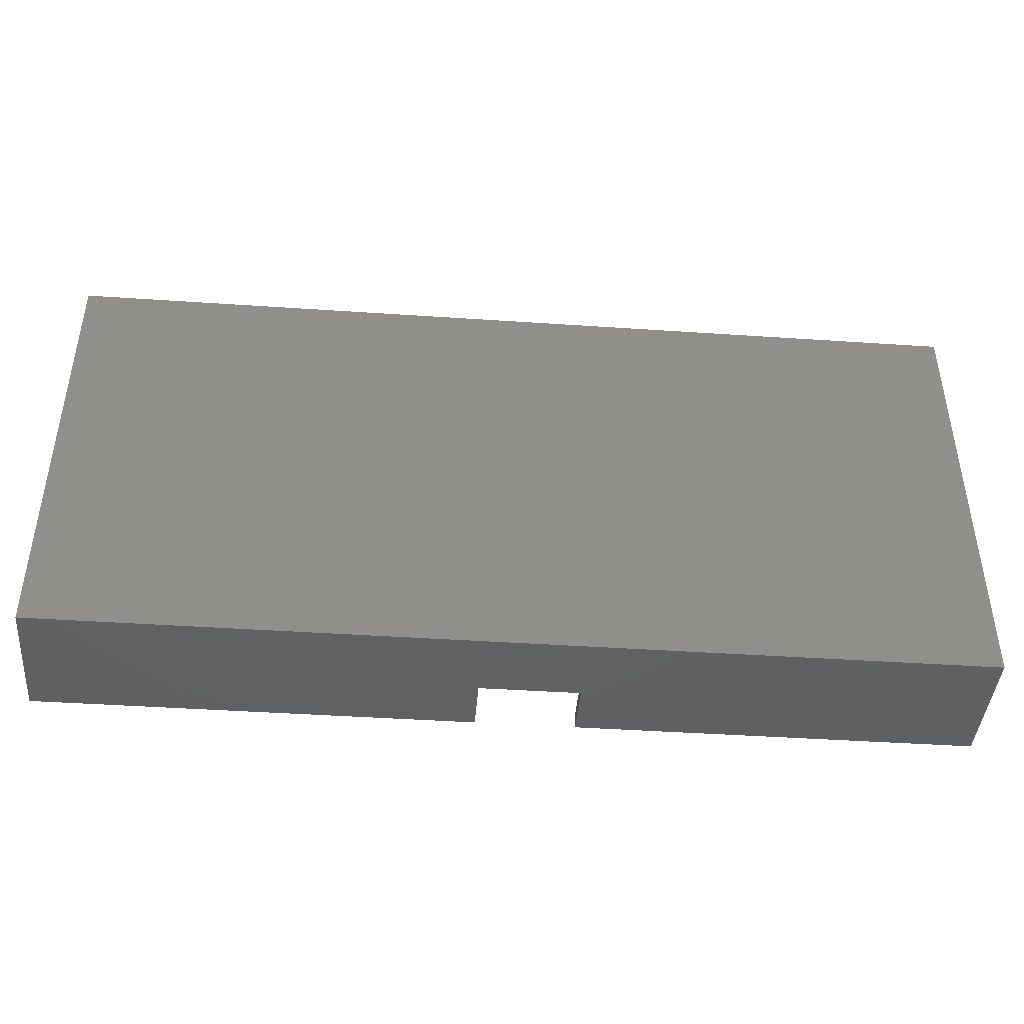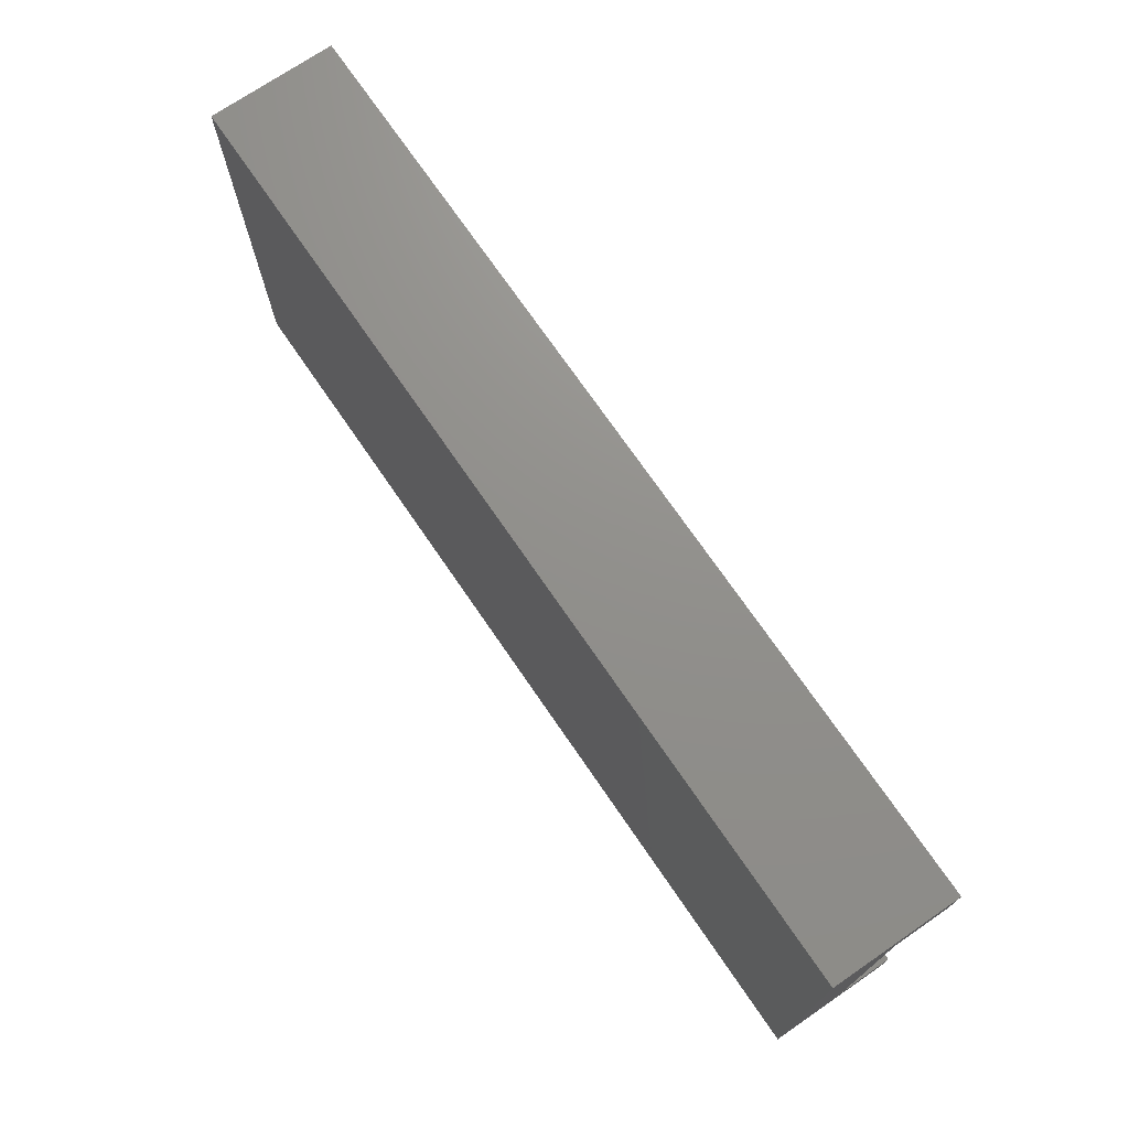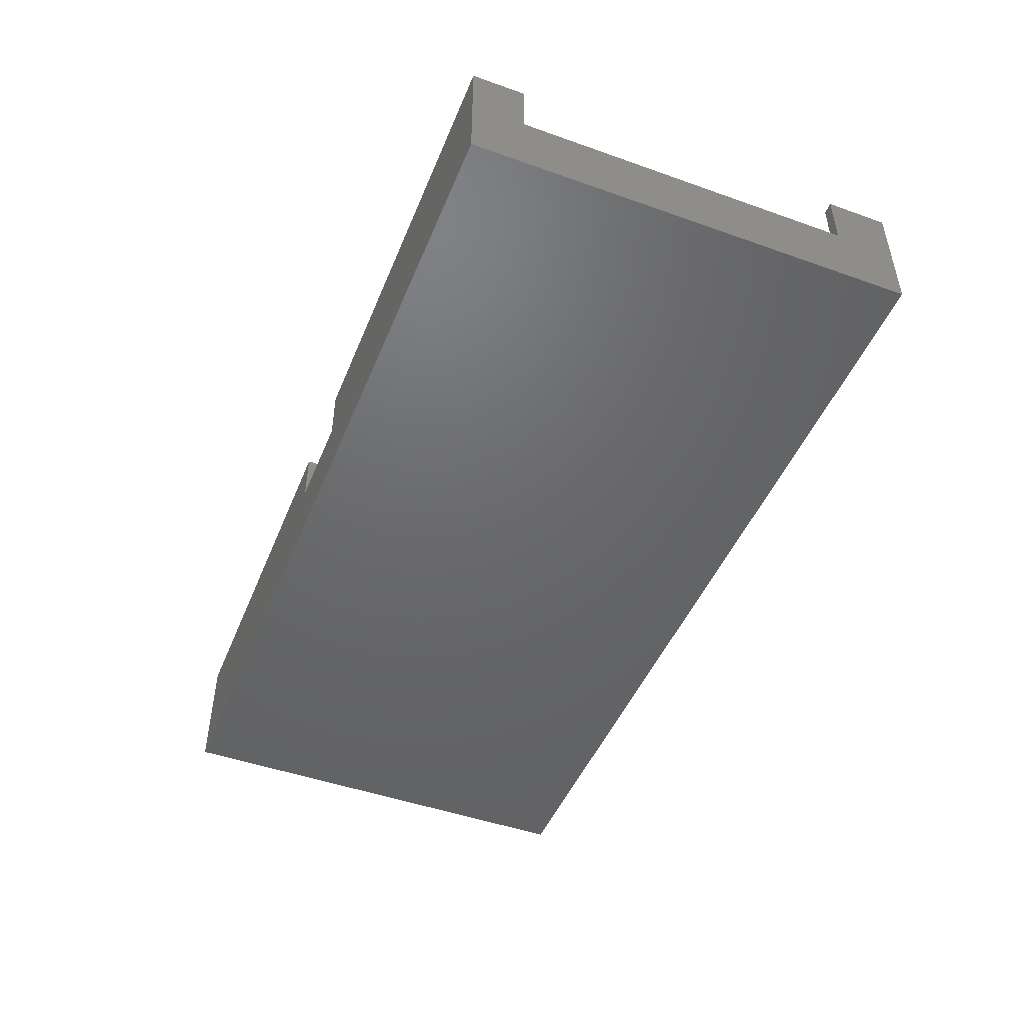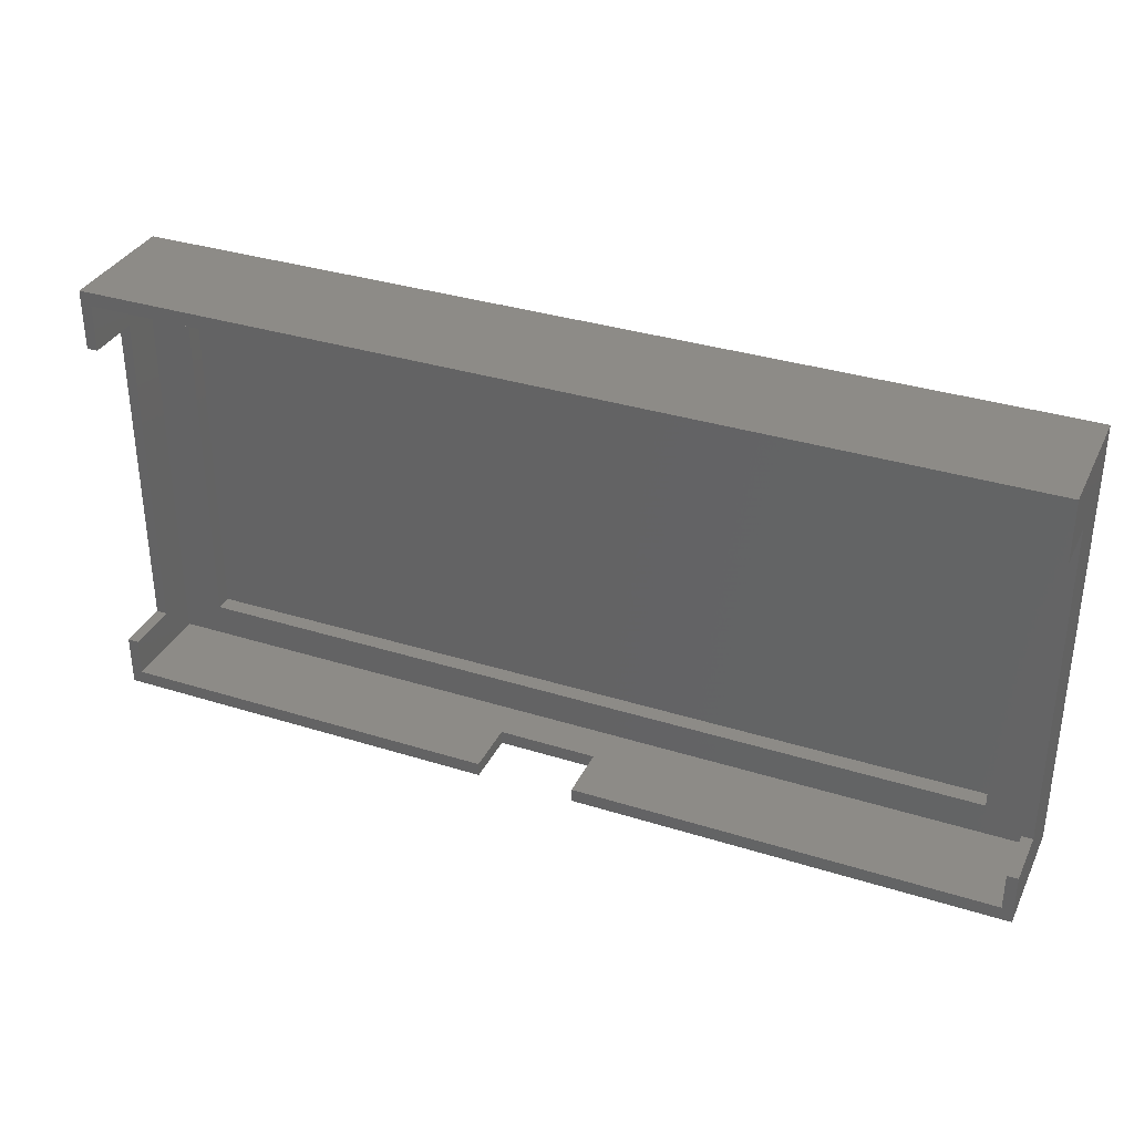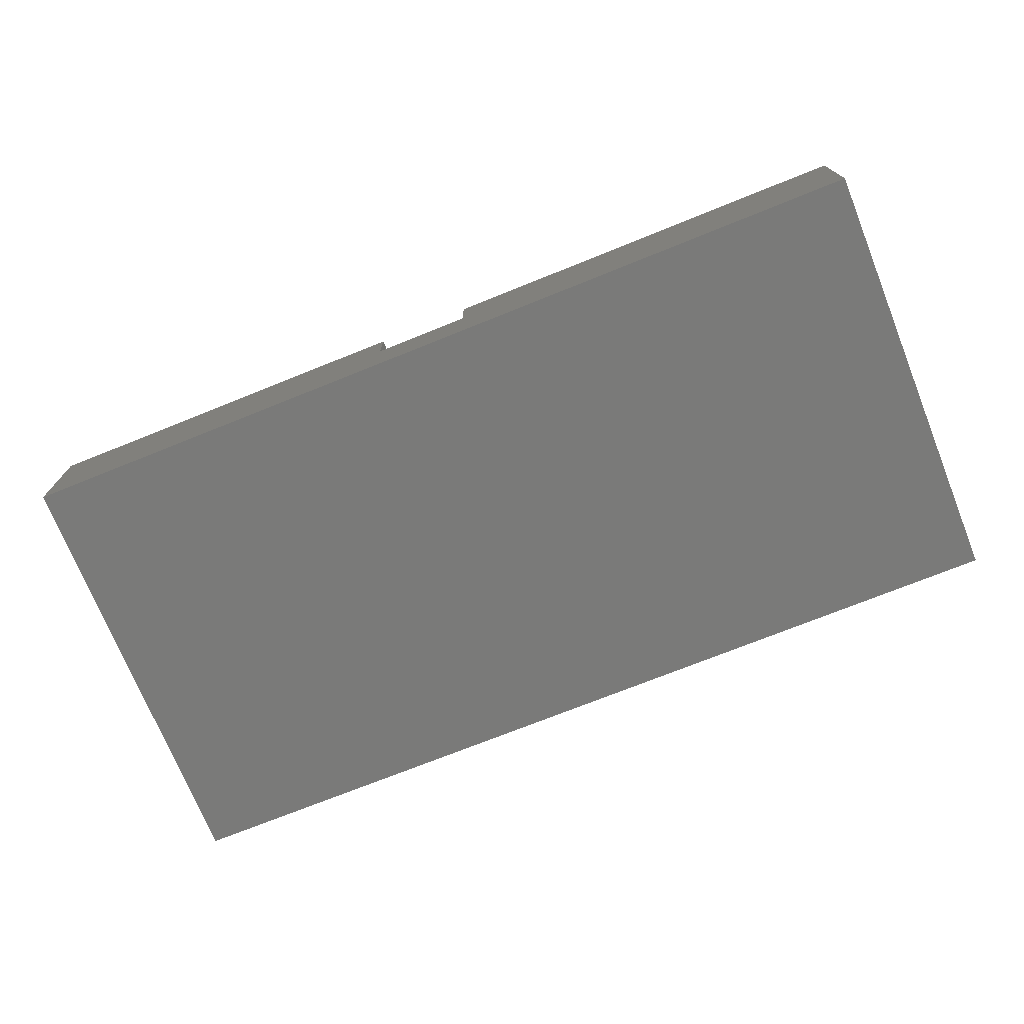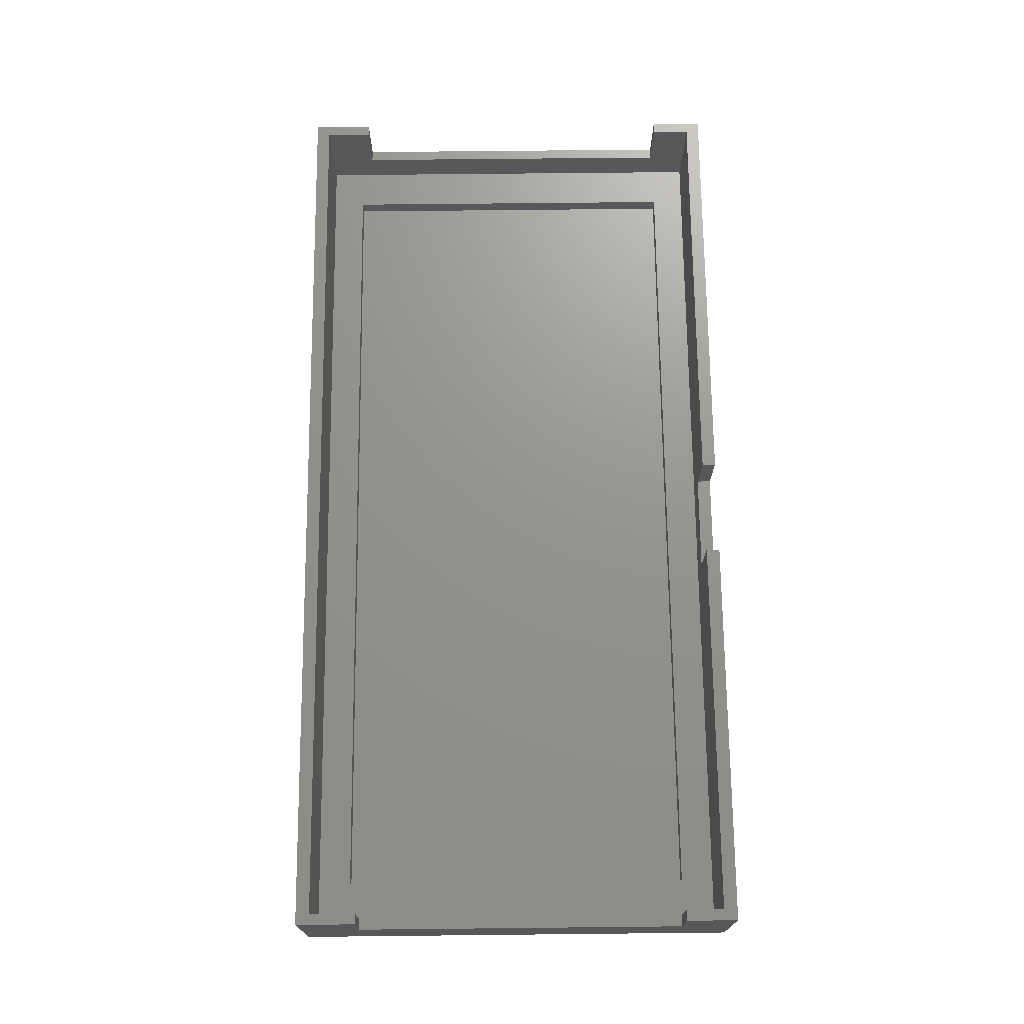
<metadata>
{"format":"stl","ext":"stl","renderer":"f3d","projection":"perspective","resolution":1024,"background":"white","views":[{"elev":-42.9,"azim":175.4,"up":"+Y"},{"elev":72.5,"azim":-124.4,"up":"+Y"},{"elev":-47.5,"azim":68.2,"up":"+Z"},{"elev":34.1,"azim":23.0,"up":"+Y"},{"elev":-72.9,"azim":21.9,"up":"+Z"},{"elev":71.1,"azim":-90.6,"up":"+Z"}]}
</metadata>
<code>
# stl→obj: 48 verts, 92 faces
v 121.3 51.47 10.16
v 35.67 51.47 -1.524
v 121.3 51.47 -1.524
v 81.39 51.47 5.08
v 81.39 51.47 10.16
v 72.25 51.47 5.08
v 35.67 51.47 10.16
v 72.25 51.47 10.16
v 35.67 93.12 10.16
v 35.67 87.54 5.08
v 35.67 87.54 10.16
v 35.67 56.29 10.16
v 35.67 56.29 5.08
v 35.67 93.12 -1.524
v 81.39 52.74 10.16
v 120.3 52.74 10.16
v 120.3 56.29 10.16
v 121.3 56.29 10.16
v 36.69 56.29 5.08
v 36.69 87.54 5.08
v 36.69 56.29 10.16
v 36.69 87.54 10.16
v 36.69 52.74 1.524
v 36.69 52.74 10.16
v 36.69 91.85 1.524
v 36.69 91.85 10.16
v 72.25 52.74 5.08
v 81.39 52.74 5.08
v 72.25 52.74 10.16
v 120.3 52.74 1.524
v 40.5 88.81 -1.774e-14
v 40.5 55.79 1.524
v 40.5 55.79 -1.774e-14
v 40.5 88.81 1.524
v 121.3 93.12 -1.524
v 121.3 93.12 10.16
v 121.3 56.29 4.826
v 121.3 87.54 4.826
v 121.3 87.54 10.16
v 120.3 87.54 4.826
v 120.3 56.29 4.826
v 120.3 91.85 10.16
v 120.3 91.85 1.524
v 120.3 87.54 10.16
v 116.4 55.79 1.524
v 116.4 88.81 1.524
v 116.4 55.79 -0.0477
v 116.4 88.81 -0.0477
f 1 2 3
f 2 1 4
f 4 1 5
f 2 6 7
f 6 2 4
f 7 6 8
f 9 10 11
f 12 2 7
f 2 12 13
f 2 13 14
f 14 13 10
f 14 10 9
f 1 15 5
f 15 1 16
f 16 1 17
f 17 1 18
f 19 10 13
f 10 19 20
f 12 19 13
f 19 12 21
f 22 10 20
f 10 22 11
f 23 19 24
f 19 23 25
f 19 25 20
f 20 25 22
f 22 25 26
f 21 24 19
f 4 27 6
f 27 4 28
f 15 4 5
f 4 15 28
f 27 8 6
f 8 27 29
f 23 27 30
f 27 23 24
f 30 27 28
f 27 24 29
f 28 16 30
f 16 28 15
f 7 24 12
f 24 7 8
f 24 8 29
f 21 12 24
f 31 32 33
f 32 31 34
f 35 2 14
f 2 35 3
f 9 35 14
f 35 9 36
f 3 37 1
f 37 3 35
f 37 35 38
f 38 35 39
f 39 35 36
f 18 1 37
f 37 40 41
f 40 37 38
f 17 37 41
f 37 17 18
f 42 25 43
f 25 42 26
f 42 40 44
f 17 30 16
f 30 17 41
f 30 41 43
f 43 41 40
f 43 40 42
f 23 32 25
f 32 23 30
f 32 30 45
f 45 30 46
f 25 34 43
f 34 25 32
f 43 34 46
f 43 46 30
f 39 40 38
f 40 39 44
f 39 42 44
f 9 26 36
f 26 9 11
f 26 11 22
f 36 26 42
f 36 42 39
f 47 31 33
f 31 47 48
f 33 45 47
f 45 33 32
f 46 47 45
f 47 46 48
f 46 31 48
f 31 46 34

</code>
